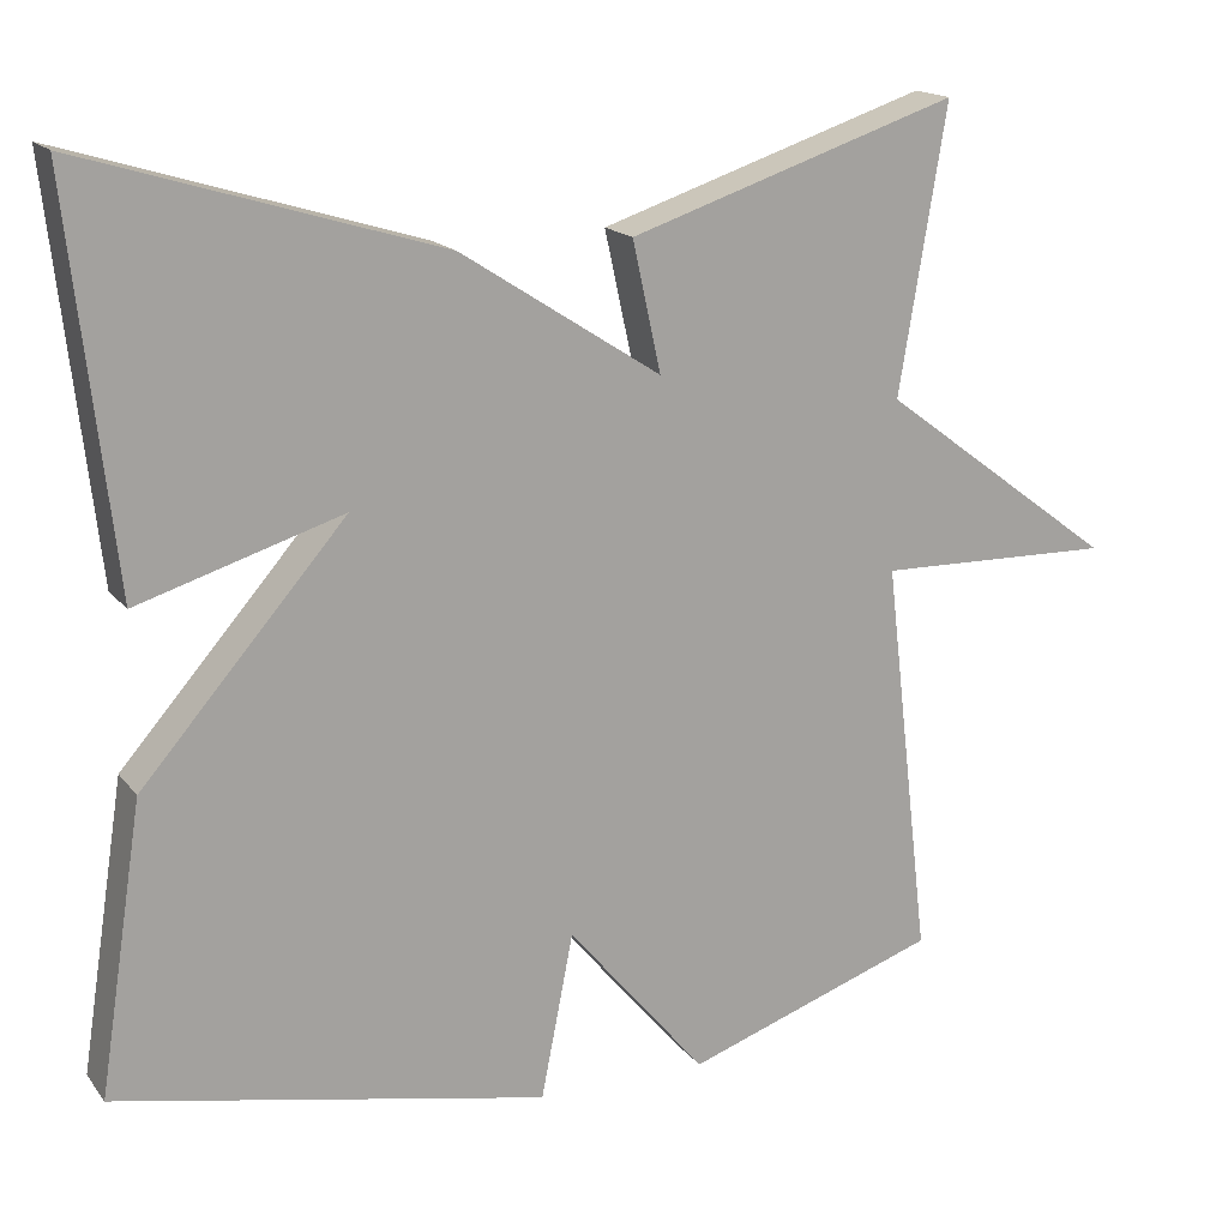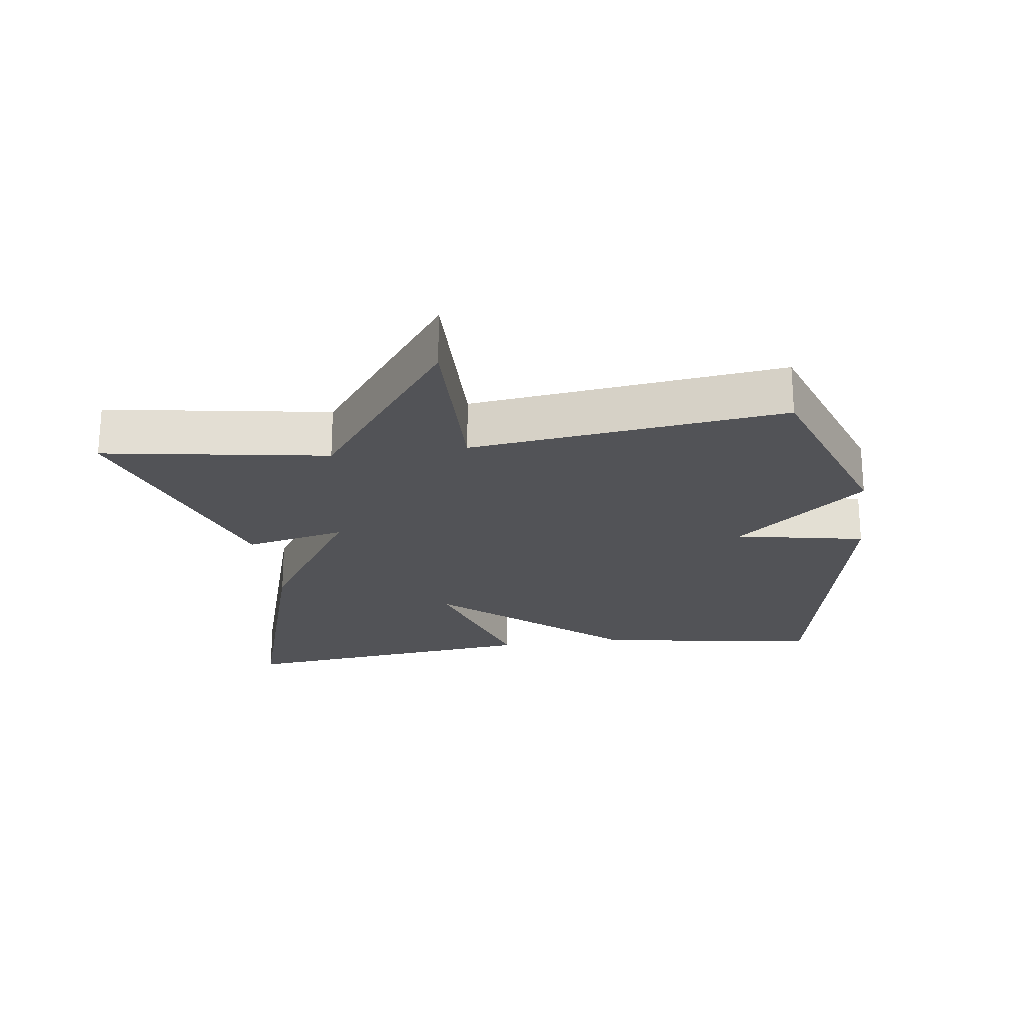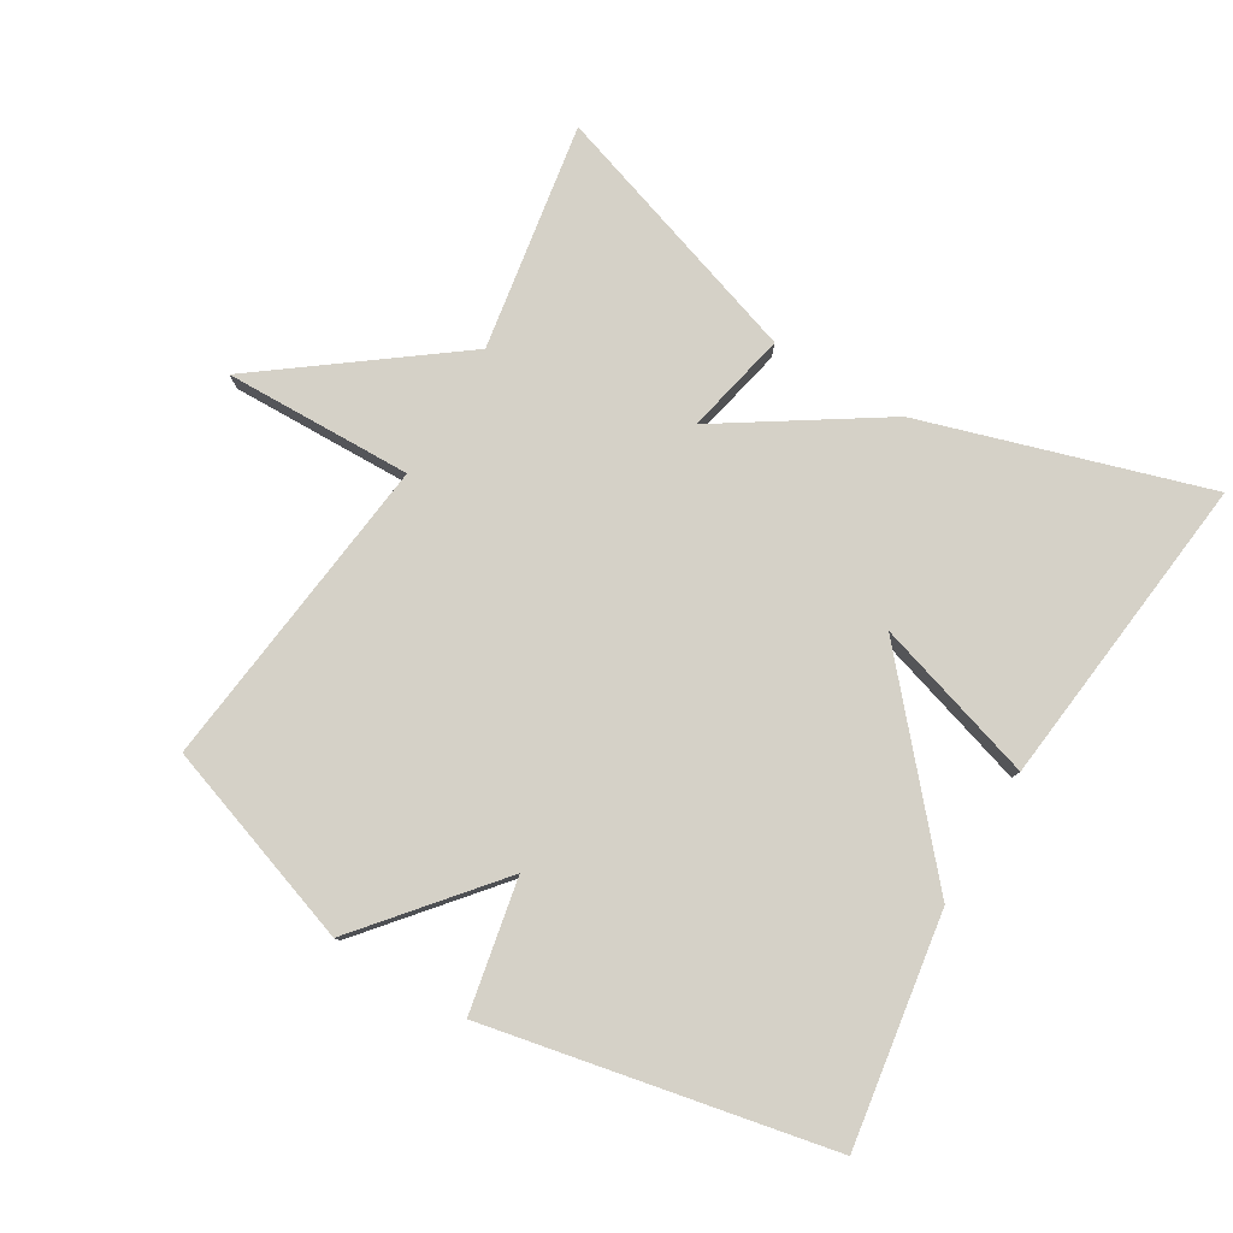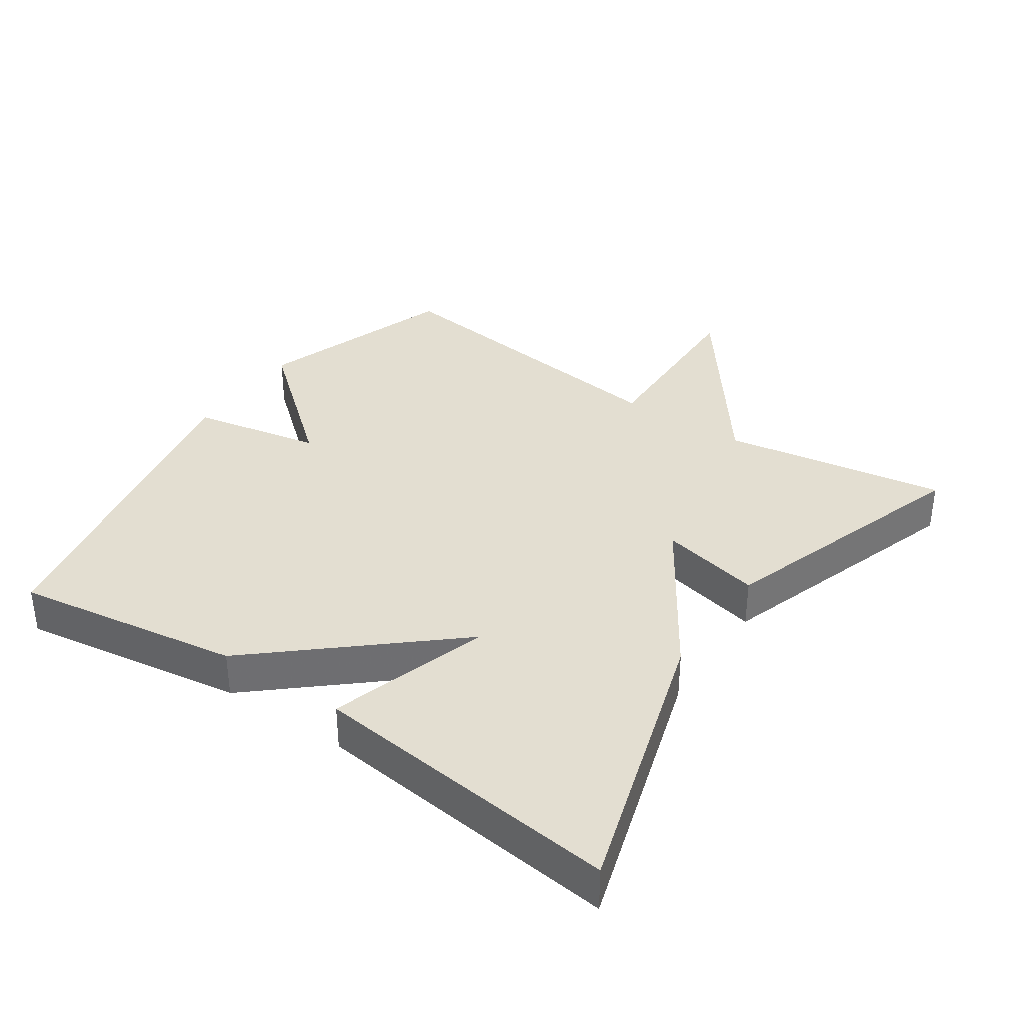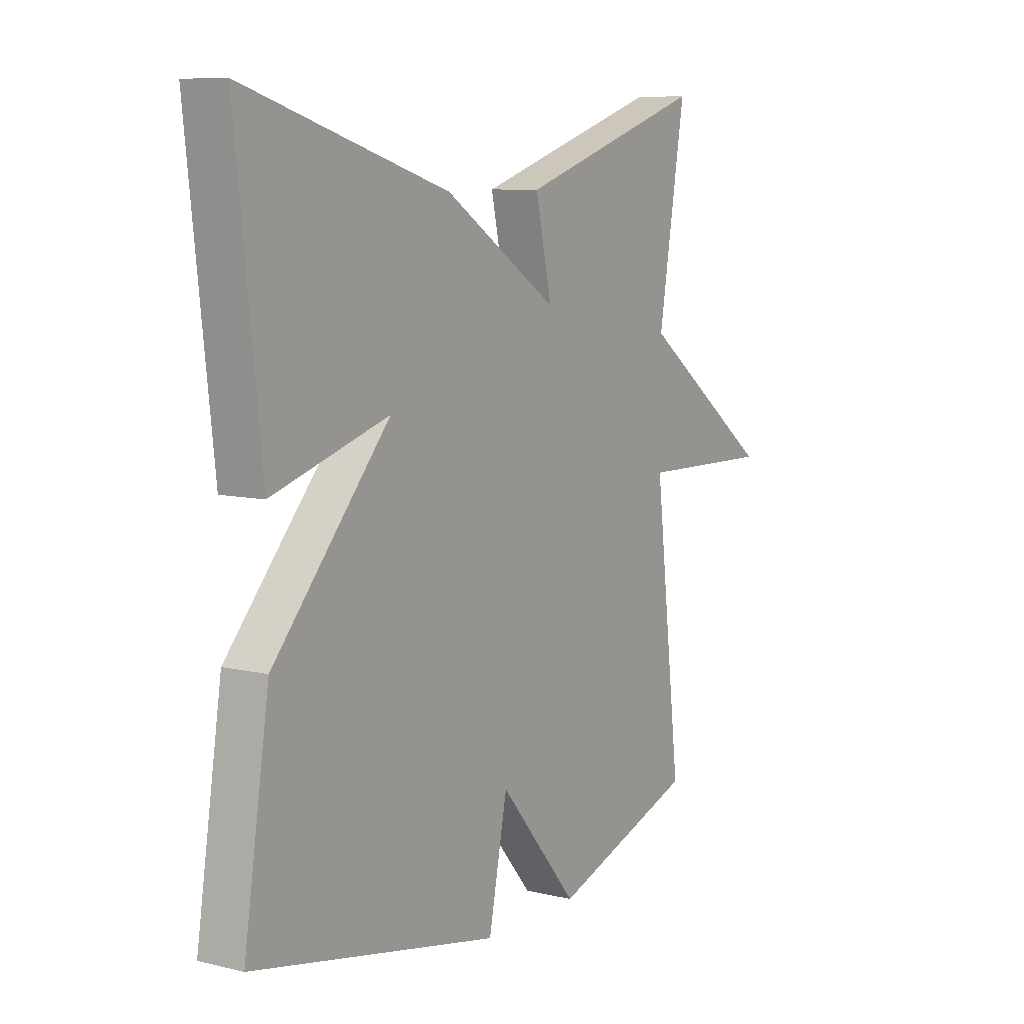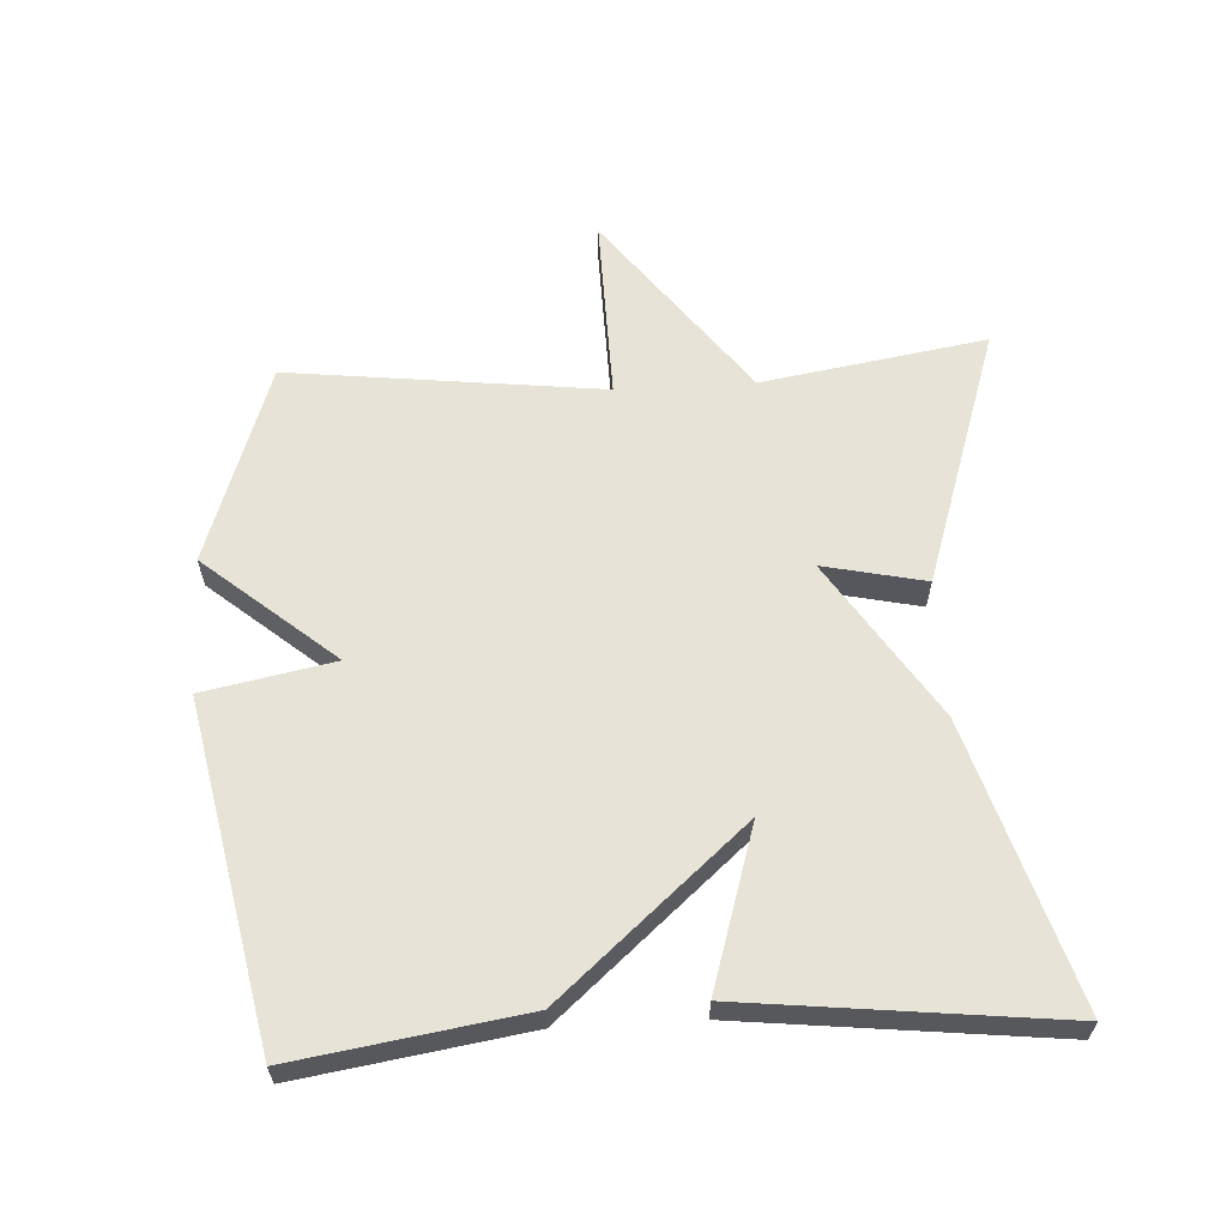
<metadata>
{"format":"obj","ext":"obj","renderer":"f3d","projection":"perspective","resolution":1024,"background":"white","views":[{"elev":16.9,"azim":-25.2,"up":"+Z"},{"elev":-22.3,"azim":98.0,"up":"+Y"},{"elev":79.6,"azim":-149.2,"up":"+Y"},{"elev":36.0,"azim":-55.7,"up":"+Y"},{"elev":8.5,"azim":-56.9,"up":"+Z"},{"elev":61.5,"azim":-93.2,"up":"+Y"}]}
</metadata>
<code>
v -0.5 0.07 0.5
v -0.084 0.07 0.373
v 0.149 0.07 0.222
v 0.116 0.07 0.373
v 0.5 0.07 0.5
v 0.445 0.07 0.167
v 0.721 0.07 -0.039
v 0.445 0.07 -0.033
v 0.5 0.07 -0.5
v 0.204 0.07 -0.602
v 0.042 0.07 -0.409
v 0.004 0.07 -0.602
v -0.5 0.07 -0.5
v -0.448 0.07 -0.164
v -0.209 0.07 0.11
v -0.448 0.07 0.036
v -0.5 0 0.5
v -0.084 0 0.373
v 0.149 0 0.222
v 0.116 0 0.373
v 0.5 0 0.5
v 0.445 0 0.167
v 0.721 0 -0.039
v 0.445 0 -0.033
v 0.5 0 -0.5
v 0.204 0 -0.602
v 0.042 0 -0.409
v 0.004 0 -0.602
v -0.5 0 -0.5
v -0.448 0 -0.164
v -0.209 0 0.11
v -0.448 0 0.036
f 1 2 3
f 16 1 3
f 15 16 3
f 14 15 3
f 13 14 3
f 12 13 3
f 11 12 3
f 10 11 3
f 9 10 3
f 8 9 3
f 8 3 4
f 7 8 4
f 6 7 4
f 4 5 6
f 19 18 17
f 19 17 32
f 19 32 31
f 19 31 30
f 19 30 29
f 19 29 28
f 19 28 27
f 19 27 26
f 19 26 25
f 19 25 24
f 20 19 24
f 20 24 23
f 20 23 22
f 22 21 20
f 1 17 18 2
f 2 18 19 3
f 3 19 20 4
f 4 20 21 5
f 5 21 22 6
f 6 22 23 7
f 7 23 24 8
f 8 24 25 9
f 9 25 26 10
f 10 26 27 11
f 11 27 28 12
f 12 28 29 13
f 13 29 30 14
f 14 30 31 15
f 15 31 32 16
f 16 32 17 1

</code>
